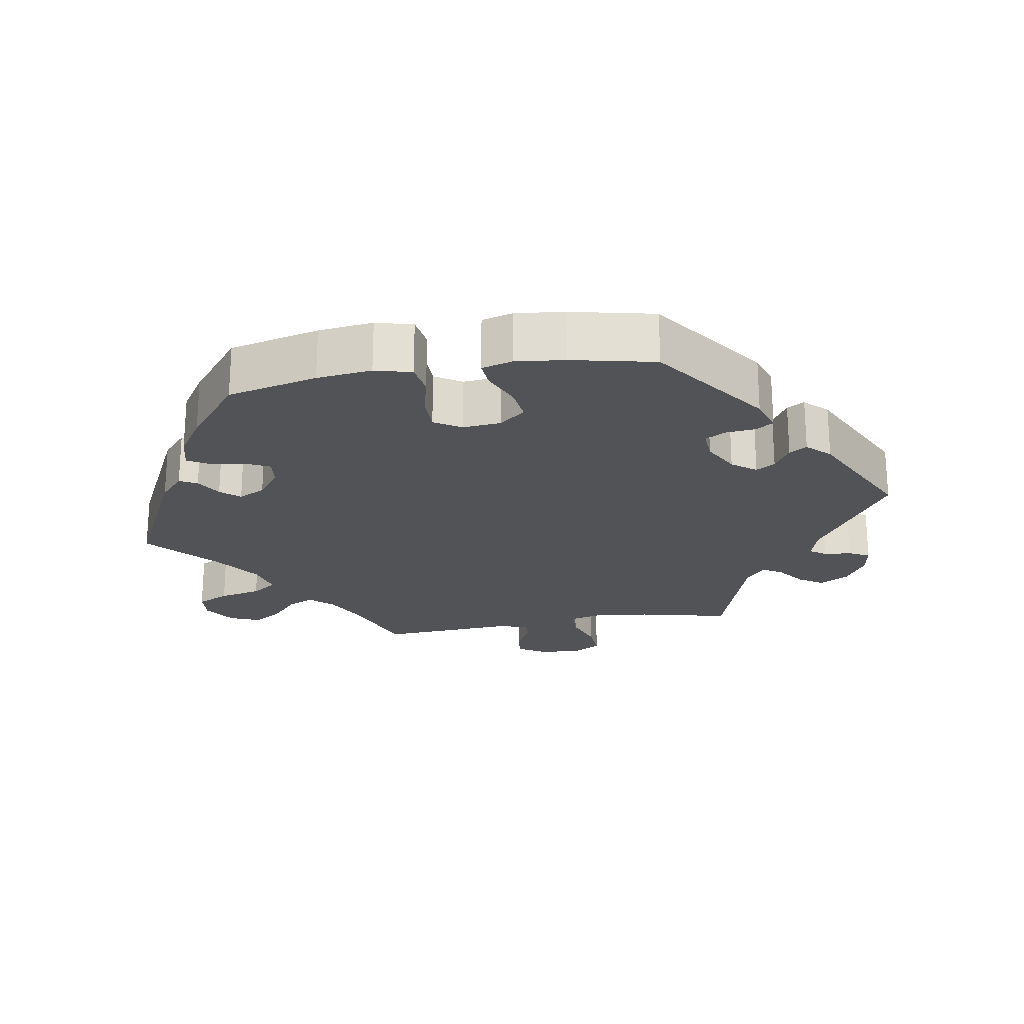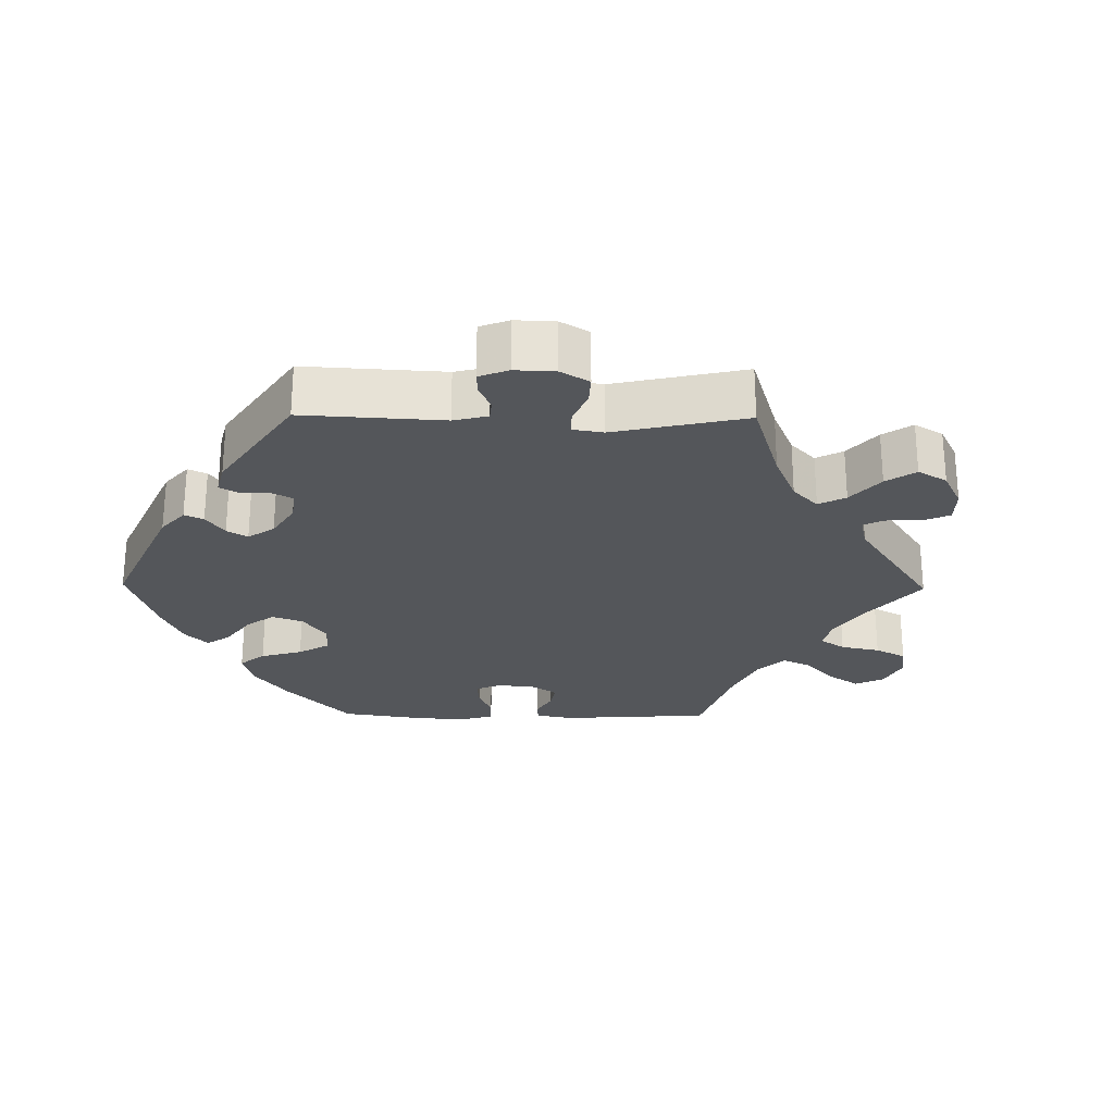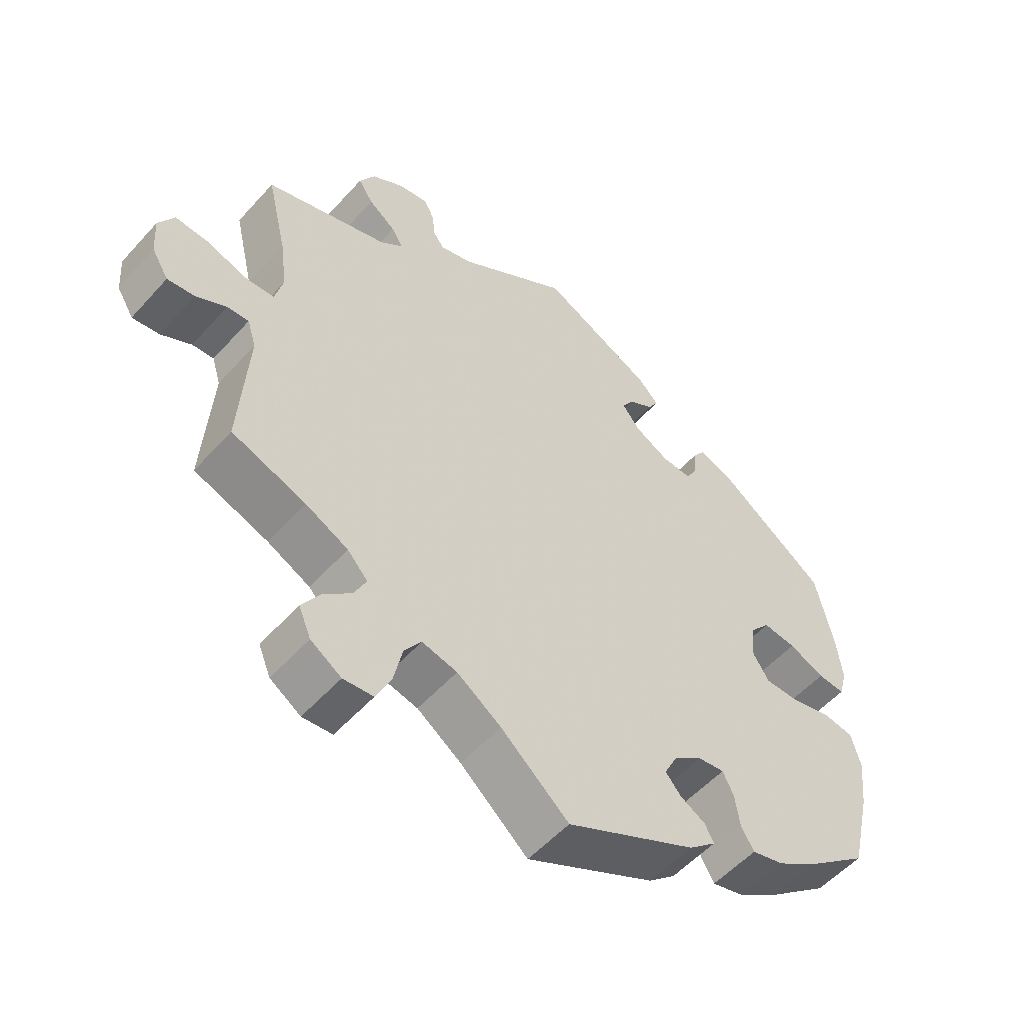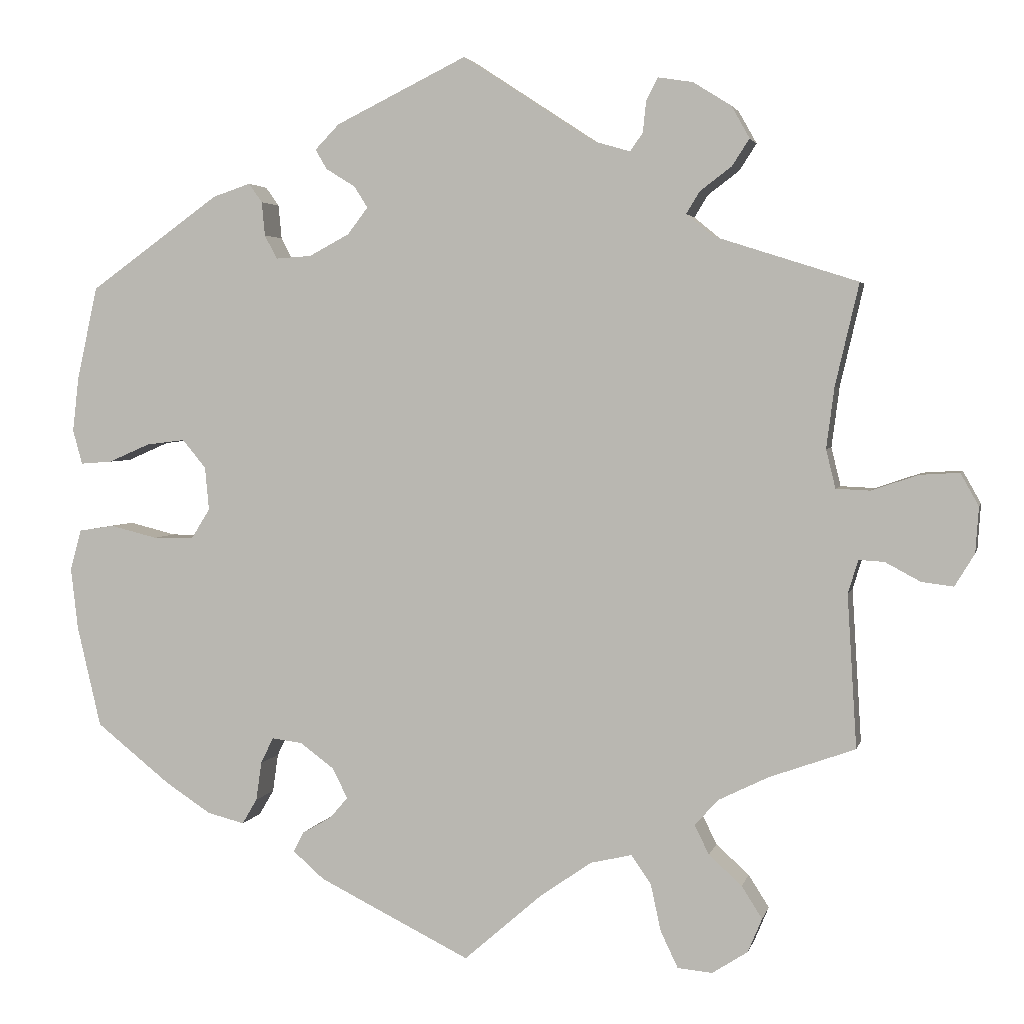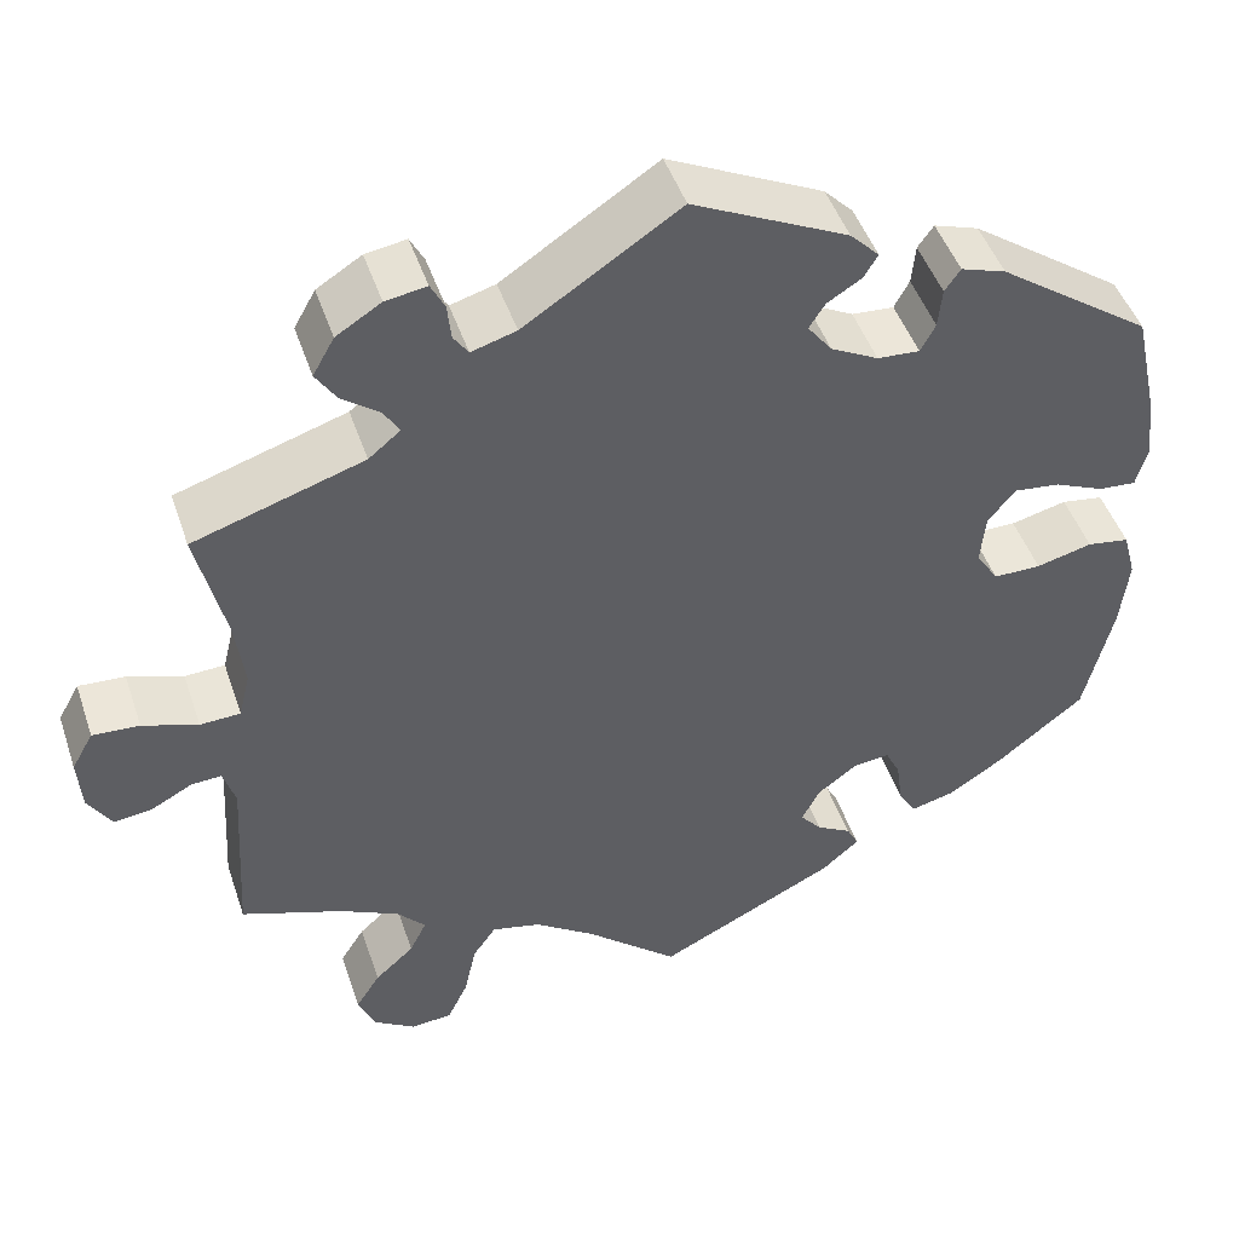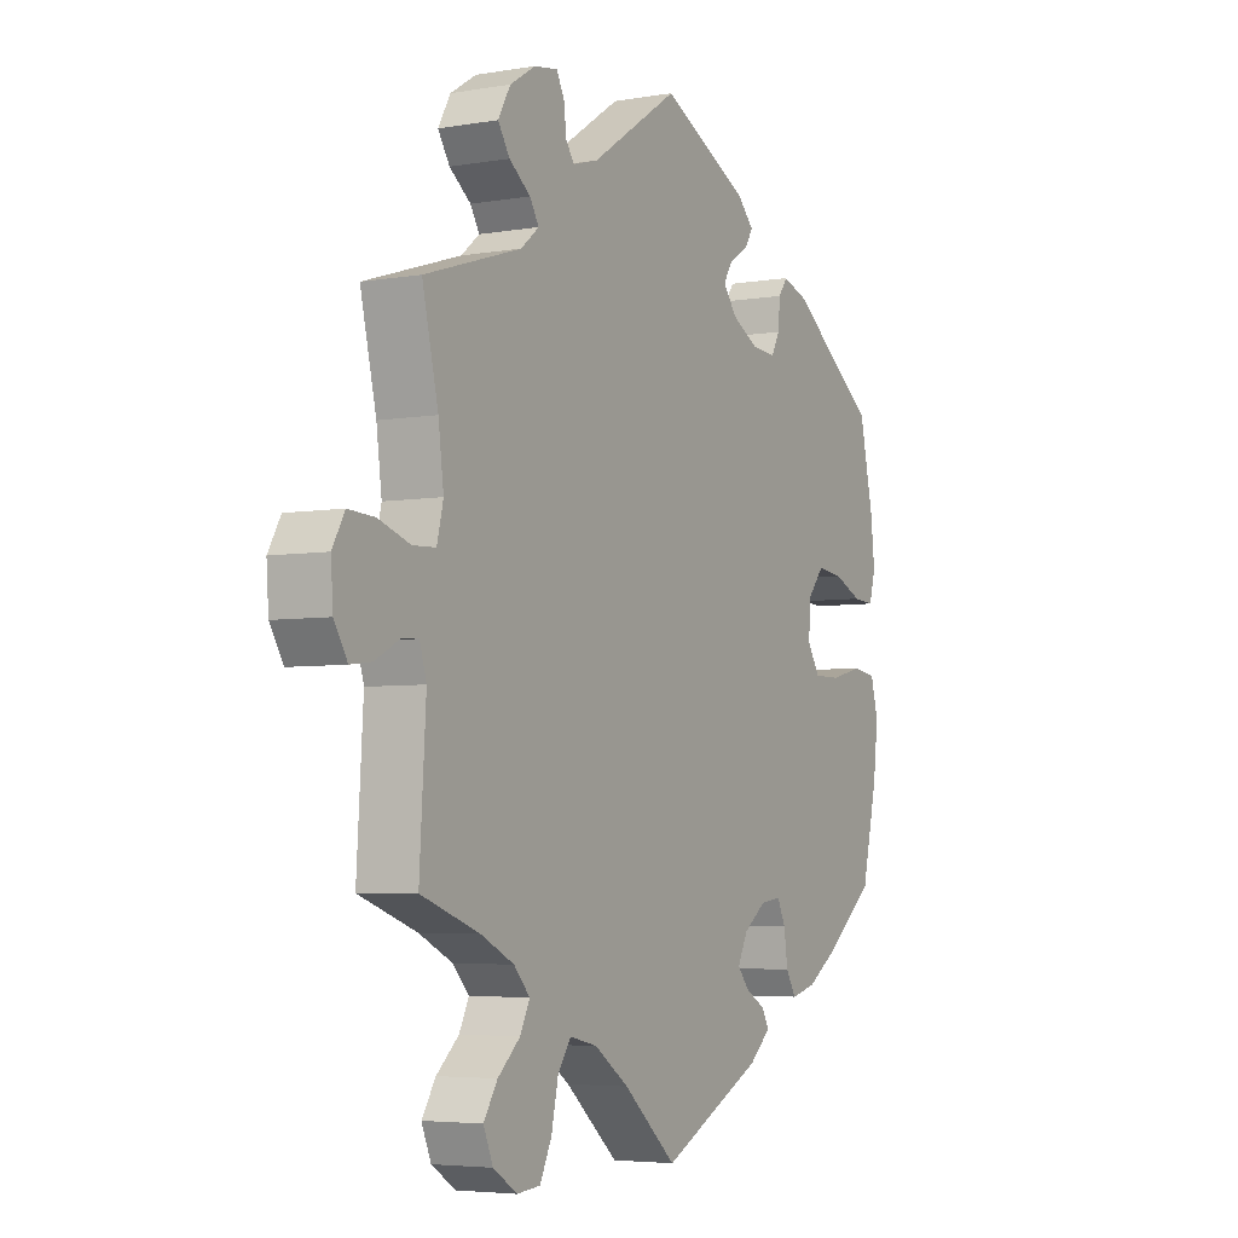
<metadata>
{"format":"obj","ext":"obj","renderer":"f3d","projection":"perspective","resolution":1024,"background":"white","views":[{"elev":-22.3,"azim":-80.2,"up":"+Y"},{"elev":-25.7,"azim":29.2,"up":"+Y"},{"elev":-54.2,"azim":139.1,"up":"+Z"},{"elev":3.2,"azim":12.7,"up":"+Z"},{"elev":47.0,"azim":161.7,"up":"+Z"},{"elev":-4.7,"azim":118.9,"up":"+Z"}]}
</metadata>
<code>
v 0.166 0.07 0.469
v 0.214 0.07 0.455
v 0.23 0.07 0.478
v 0.234 0.07 0.517
v 0.249 0.07 0.546
v 0.293 0.07 0.539
v 0.341 0.07 0.509
v 0.364 0.07 0.468
v 0.342 0.07 0.434
v 0.302 0.07 0.404
v 0.285 0.07 0.376
v 0.319 0.07 0.348
v 0.501 0.07 0.29
v 0.471 0.07 0.161
v 0.461 0.07 0.084
v 0.473 0.07 0.035
v 0.516 0.07 0.033
v 0.575 0.07 0.053
v 0.625 0.07 0.056
v 0.648 0.07 0.015
v 0.644 0.07 -0.043
v 0.619 0.07 -0.084
v 0.579 0.07 -0.079
v 0.534 0.07 -0.055
v 0.502 0.07 -0.053
v 0.489 0.07 -0.095
v 0.501 0.07 -0.289
v 0.392 0.07 -0.328
v 0.329 0.07 -0.359
v 0.299 0.07 -0.392
v 0.317 0.07 -0.429
v 0.359 0.07 -0.467
v 0.385 0.07 -0.508
v 0.367 0.07 -0.551
v 0.322 0.07 -0.58
v 0.278 0.07 -0.576
v 0.256 0.07 -0.53
v 0.243 0.07 -0.47
v 0.218 0.07 -0.434
v 0.166 0.07 -0.446
v 0.101 0.07 -0.491
v 0.001 0.07 -0.578
v -0.191 0.07 -0.483
v -0.231 0.07 -0.448
v -0.218 0.07 -0.423
v -0.181 0.07 -0.402
v -0.158 0.07 -0.375
v -0.177 0.07 -0.337
v -0.22 0.07 -0.305
v -0.259 0.07 -0.3
v -0.275 0.07 -0.333
v -0.282 0.07 -0.382
v -0.301 0.07 -0.414
v -0.348 0.07 -0.402
v -0.406 0.07 -0.364
v -0.5 0.07 -0.289
v -0.53 0.07 -0.161
v -0.539 0.07 -0.083
v -0.525 0.07 -0.031
v -0.48 0.07 -0.024
v -0.42 0.07 -0.039
v -0.369 0.07 -0.039
v -0.345 0.07 -0.001
v -0.35 0.07 0.054
v -0.38 0.07 0.09
v -0.429 0.07 0.084
v -0.482 0.07 0.061
v -0.522 0.07 0.058
v -0.534 0.07 0.102
v -0.526 0.07 0.171
v -0.5 0.07 0.289
v -0.335 0.07 0.407
v -0.287 0.07 0.423
v -0.27 0.07 0.399
v -0.266 0.07 0.356
v -0.25 0.07 0.326
v -0.205 0.07 0.329
v -0.154 0.07 0.356
v -0.128 0.07 0.39
v -0.145 0.07 0.417
v -0.182 0.07 0.44
v -0.197 0.07 0.465
v -0.166 0.07 0.497
v 0 0.07 0.578
v 0.166 0 0.469
v 0.214 0 0.455
v 0.23 0 0.478
v 0.234 0 0.517
v 0.249 0 0.546
v 0.293 0 0.539
v 0.341 0 0.509
v 0.364 0 0.468
v 0.342 0 0.434
v 0.302 0 0.404
v 0.285 0 0.376
v 0.319 0 0.348
v 0.501 0 0.29
v 0.471 0 0.161
v 0.461 0 0.084
v 0.473 0 0.035
v 0.516 0 0.033
v 0.575 0 0.053
v 0.625 0 0.056
v 0.648 0 0.015
v 0.644 0 -0.043
v 0.619 0 -0.084
v 0.579 0 -0.079
v 0.534 0 -0.055
v 0.502 0 -0.053
v 0.489 0 -0.095
v 0.501 0 -0.289
v 0.392 0 -0.328
v 0.329 0 -0.359
v 0.299 0 -0.392
v 0.317 0 -0.429
v 0.359 0 -0.467
v 0.385 0 -0.508
v 0.367 0 -0.551
v 0.322 0 -0.58
v 0.278 0 -0.576
v 0.256 0 -0.53
v 0.243 0 -0.47
v 0.218 0 -0.434
v 0.166 0 -0.446
v 0.101 0 -0.491
v 0.001 0 -0.578
v -0.191 0 -0.483
v -0.231 0 -0.448
v -0.218 0 -0.423
v -0.181 0 -0.402
v -0.158 0 -0.375
v -0.177 0 -0.337
v -0.22 0 -0.305
v -0.259 0 -0.3
v -0.275 0 -0.333
v -0.282 0 -0.382
v -0.301 0 -0.414
v -0.348 0 -0.402
v -0.406 0 -0.364
v -0.5 0 -0.289
v -0.53 0 -0.161
v -0.539 0 -0.083
v -0.525 0 -0.031
v -0.48 0 -0.024
v -0.42 0 -0.039
v -0.369 0 -0.039
v -0.345 0 -0.001
v -0.35 0 0.054
v -0.38 0 0.09
v -0.429 0 0.084
v -0.482 0 0.061
v -0.522 0 0.058
v -0.534 0 0.102
v -0.526 0 0.171
v -0.5 0 0.289
v -0.335 0 0.407
v -0.287 0 0.423
v -0.27 0 0.399
v -0.266 0 0.356
v -0.25 0 0.326
v -0.205 0 0.329
v -0.154 0 0.356
v -0.128 0 0.39
v -0.145 0 0.417
v -0.182 0 0.44
v -0.197 0 0.465
v -0.166 0 0.497
v 0 0 0.578
f 83 84 1
f 80 81 82 83
f 79 80 83 1
f 78 79 1 2
f 77 78 2
f 72 73 74 75
f 72 75 76
f 71 72 76
f 70 71 76 77
f 66 67 68 69
f 65 66 69 70
f 58 59 60 61
f 58 61 62
f 57 58 62
f 56 57 62
f 55 56 62 63
f 51 52 53 54
f 50 51 54 55
f 43 44 45 46
f 41 42 43 46
f 40 41 46 47
f 39 40 47 48
f 35 36 37 38
f 35 38 39
f 34 35 39
f 31 32 33 34
f 30 31 34 39
f 29 30 39 48
f 26 27 28
f 25 26 28 29
f 21 22 23 24
f 21 24 25
f 20 21 25
f 17 18 19 20
f 16 17 20 25
f 12 13 14
f 11 12 14 15
f 7 8 9 10
f 7 10 11
f 6 7 11
f 3 4 5 6
f 2 3 6 11
f 65 70 77 2
f 50 55 63
f 49 50 63 64
f 48 49 64
f 16 25 29 48
f 16 48 64
f 15 16 64 65
f 2 11 15 65
f 85 168 167
f 167 166 165 164
f 85 167 164 163
f 86 85 163 162
f 86 162 161
f 159 158 157 156
f 160 159 156
f 160 156 155
f 161 160 155 154
f 153 152 151 150
f 154 153 150 149
f 145 144 143 142
f 146 145 142
f 146 142 141
f 146 141 140
f 147 146 140 139
f 138 137 136 135
f 139 138 135 134
f 130 129 128 127
f 130 127 126 125
f 131 130 125 124
f 132 131 124 123
f 122 121 120 119
f 123 122 119
f 123 119 118
f 118 117 116 115
f 123 118 115 114
f 132 123 114 113
f 112 111 110
f 113 112 110 109
f 108 107 106 105
f 109 108 105
f 109 105 104
f 104 103 102 101
f 109 104 101 100
f 98 97 96
f 99 98 96 95
f 94 93 92 91
f 95 94 91
f 95 91 90
f 90 89 88 87
f 95 90 87 86
f 86 161 154 149
f 147 139 134
f 148 147 134 133
f 148 133 132
f 132 113 109 100
f 148 132 100
f 149 148 100 99
f 149 99 95 86
f 1 85 86 2
f 2 86 87 3
f 3 87 88 4
f 4 88 89 5
f 5 89 90 6
f 6 90 91 7
f 7 91 92 8
f 8 92 93 9
f 9 93 94 10
f 10 94 95 11
f 11 95 96 12
f 12 96 97 13
f 13 97 98 14
f 14 98 99 15
f 15 99 100 16
f 16 100 101 17
f 17 101 102 18
f 18 102 103 19
f 19 103 104 20
f 20 104 105 21
f 21 105 106 22
f 22 106 107 23
f 23 107 108 24
f 24 108 109 25
f 25 109 110 26
f 26 110 111 27
f 27 111 112 28
f 28 112 113 29
f 29 113 114 30
f 30 114 115 31
f 31 115 116 32
f 32 116 117 33
f 33 117 118 34
f 34 118 119 35
f 35 119 120 36
f 36 120 121 37
f 37 121 122 38
f 38 122 123 39
f 39 123 124 40
f 40 124 125 41
f 41 125 126 42
f 42 126 127 43
f 43 127 128 44
f 44 128 129 45
f 45 129 130 46
f 46 130 131 47
f 47 131 132 48
f 48 132 133 49
f 49 133 134 50
f 50 134 135 51
f 51 135 136 52
f 52 136 137 53
f 53 137 138 54
f 54 138 139 55
f 55 139 140 56
f 56 140 141 57
f 57 141 142 58
f 58 142 143 59
f 59 143 144 60
f 60 144 145 61
f 61 145 146 62
f 62 146 147 63
f 63 147 148 64
f 64 148 149 65
f 65 149 150 66
f 66 150 151 67
f 67 151 152 68
f 68 152 153 69
f 69 153 154 70
f 70 154 155 71
f 71 155 156 72
f 72 156 157 73
f 73 157 158 74
f 74 158 159 75
f 75 159 160 76
f 76 160 161 77
f 77 161 162 78
f 78 162 163 79
f 79 163 164 80
f 80 164 165 81
f 81 165 166 82
f 82 166 167 83
f 83 167 168 84
f 84 168 85 1

</code>
